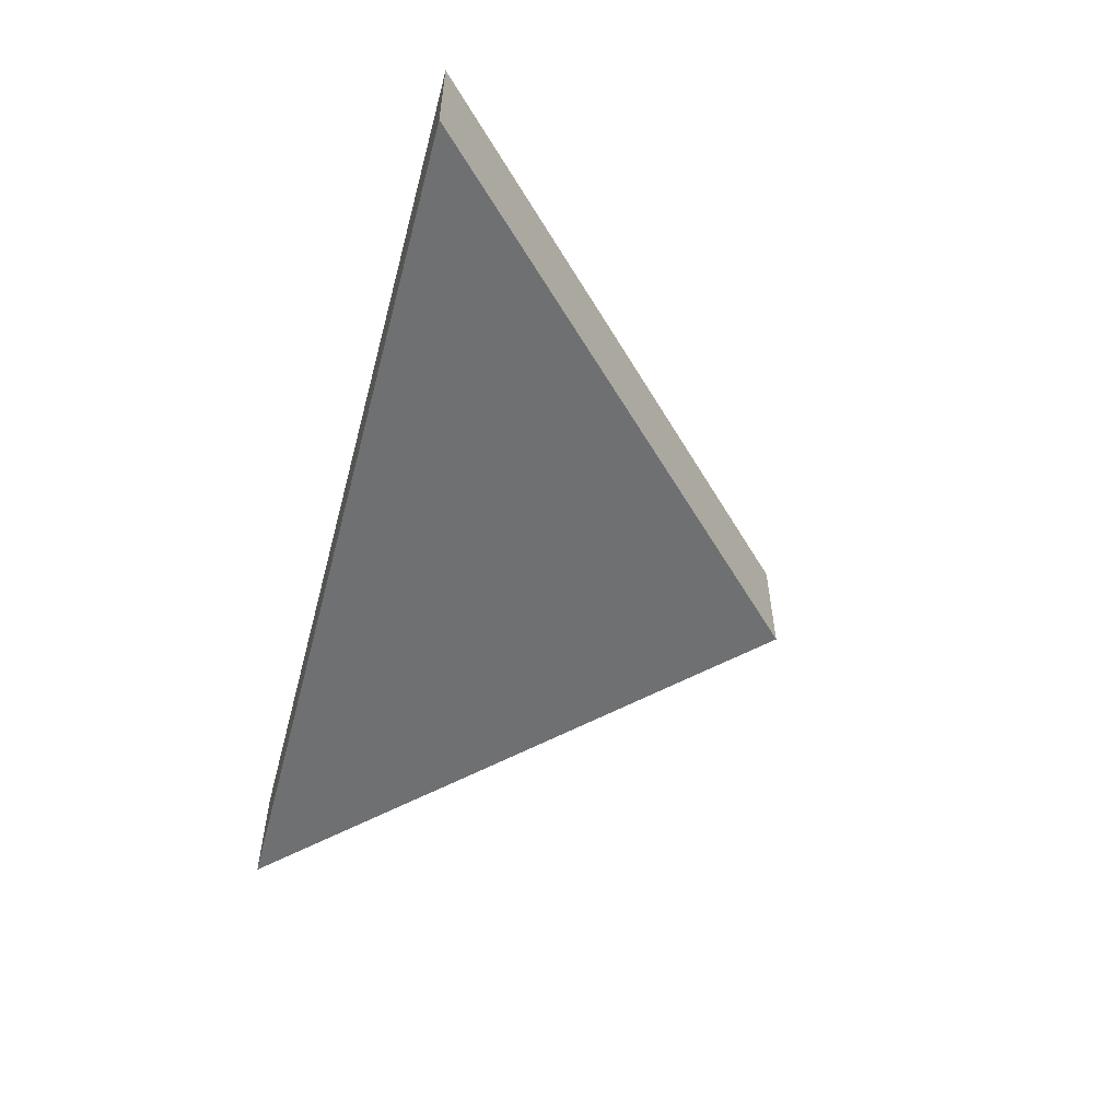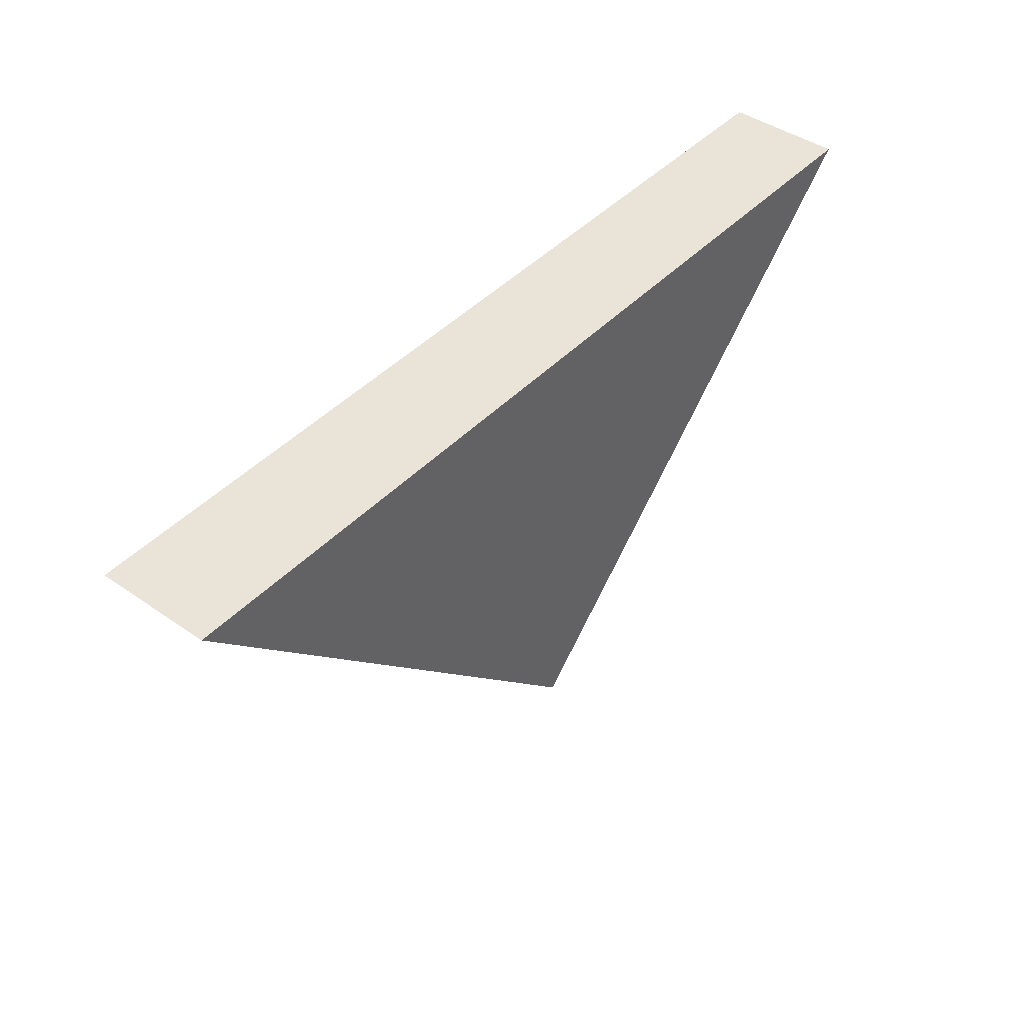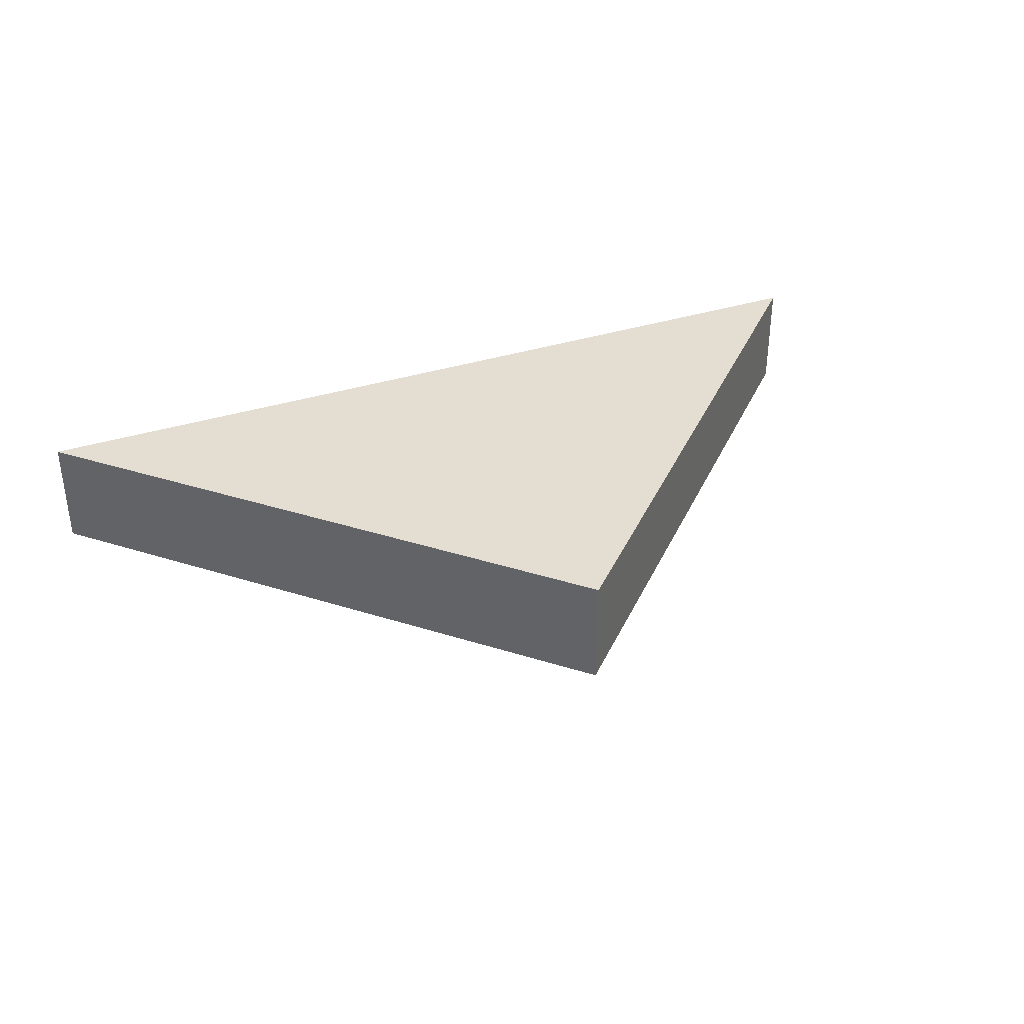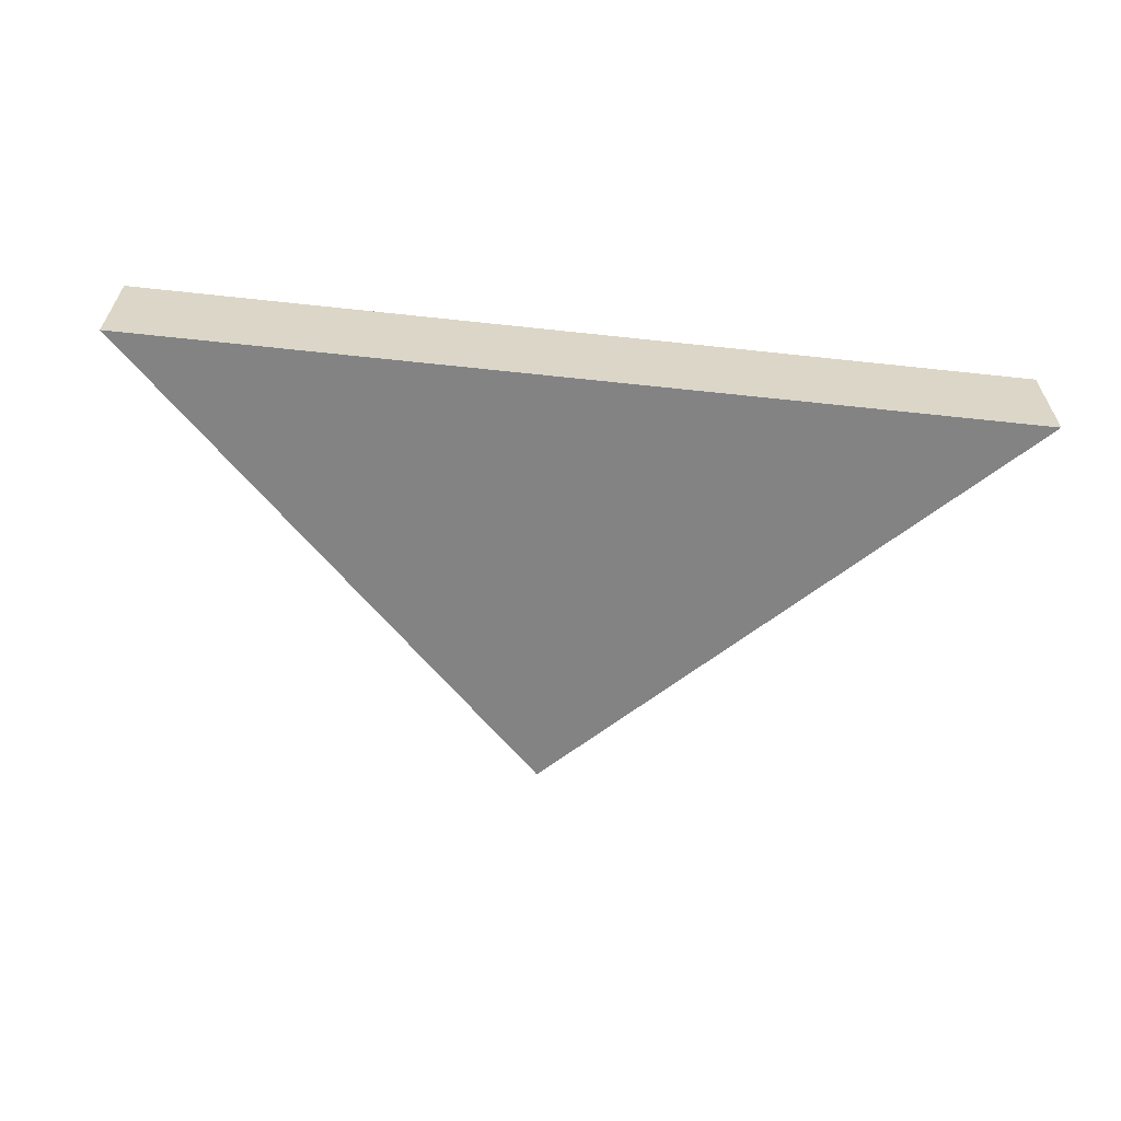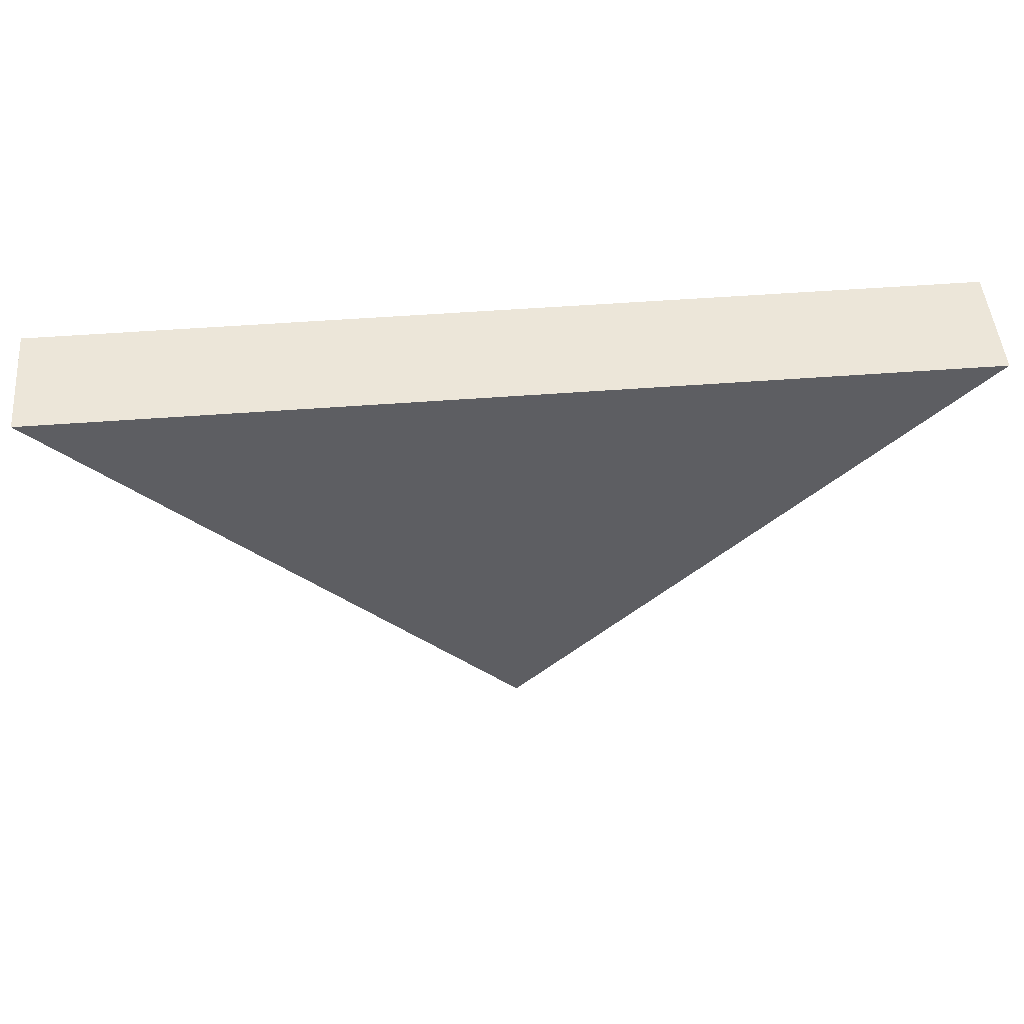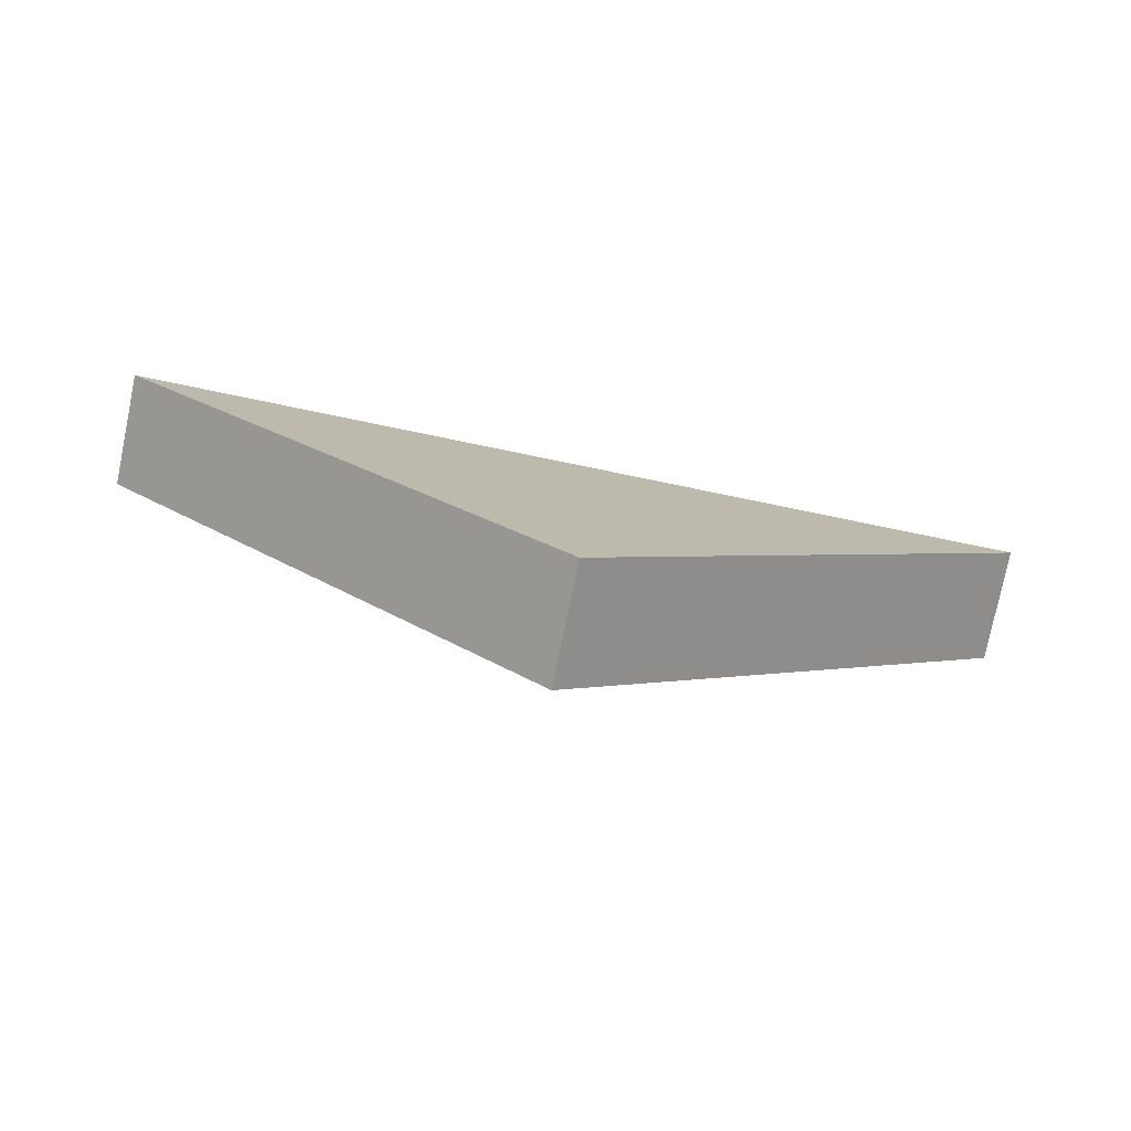
<metadata>
{"format":"obj","ext":"obj","renderer":"f3d","projection":"perspective","resolution":1024,"background":"white","views":[{"elev":-54.9,"azim":75.1,"up":"+Y"},{"elev":43.5,"azim":-50.5,"up":"+Z"},{"elev":36.3,"azim":157.5,"up":"+Y"},{"elev":-61.0,"azim":-6.3,"up":"+Y"},{"elev":49.3,"azim":175.1,"up":"+Z"},{"elev":-77.8,"azim":-11.6,"up":"+Z"}]}
</metadata>
<code>
o Triangle.001
v 0 0.1 0
v 0.8 0 0
v 0.8 0.1 0
v 0.4 0.1 -0.4
v 0 0 0
v 0.4 0 -0.4
f 1 2 3
f 2 4 3
f 2 5 6
f 1 6 5
f 4 1 3
f 1 5 2
f 2 6 4
f 1 4 6

</code>
